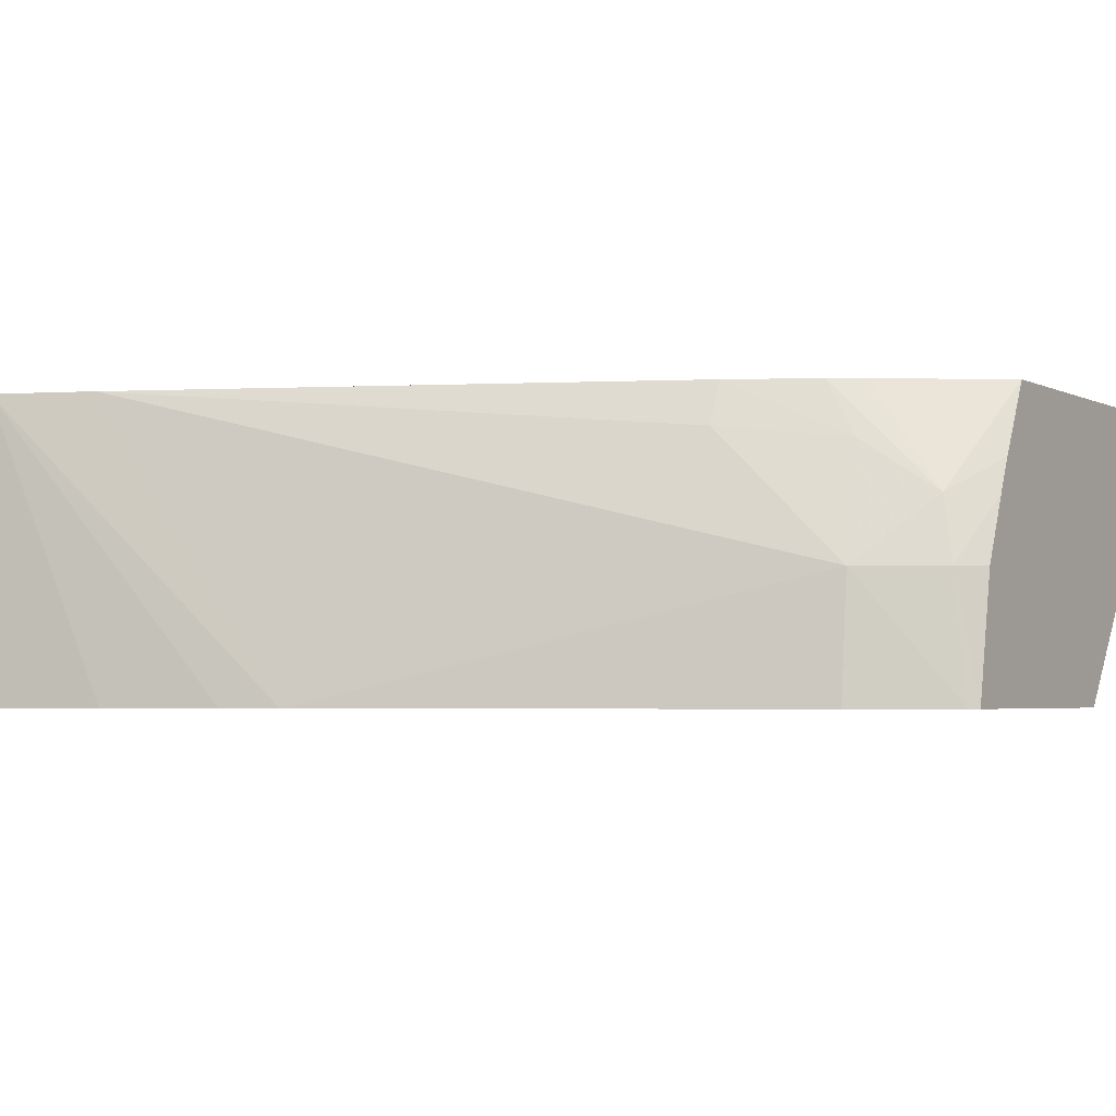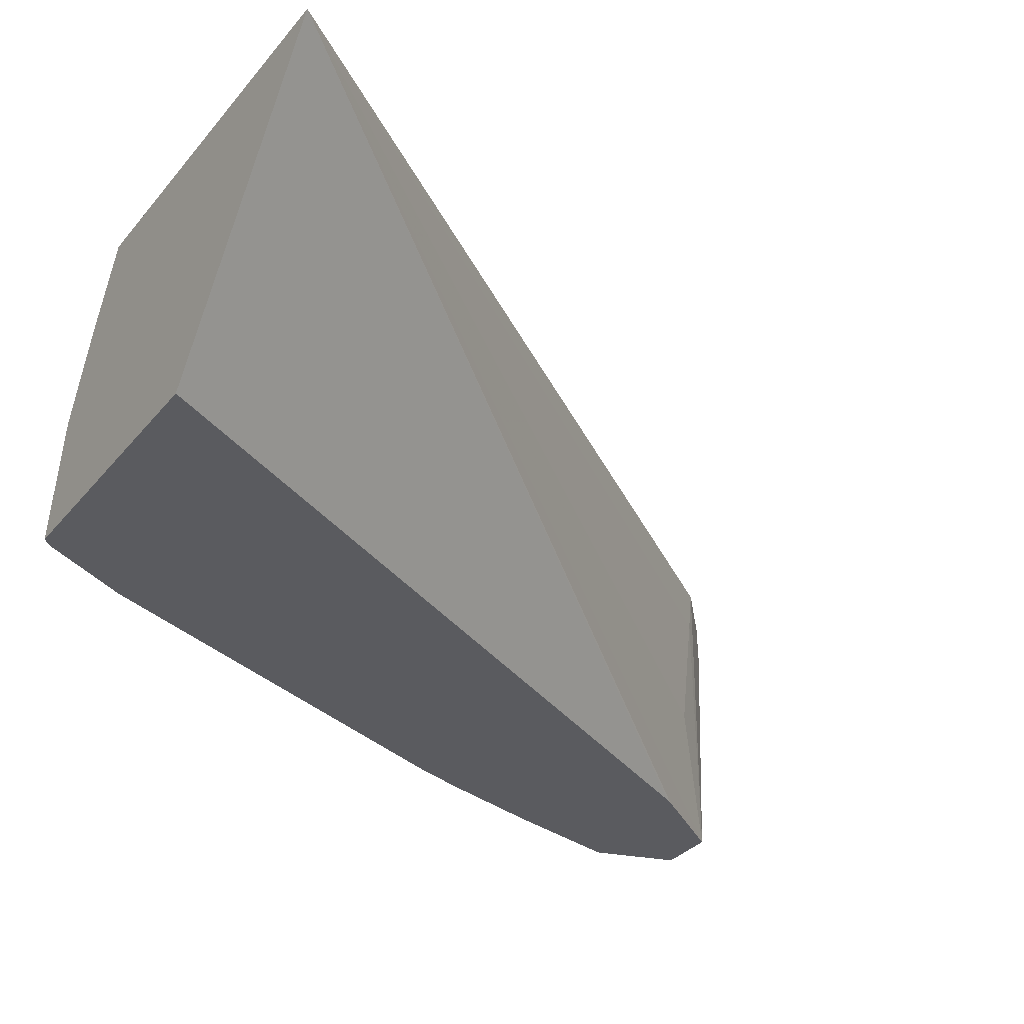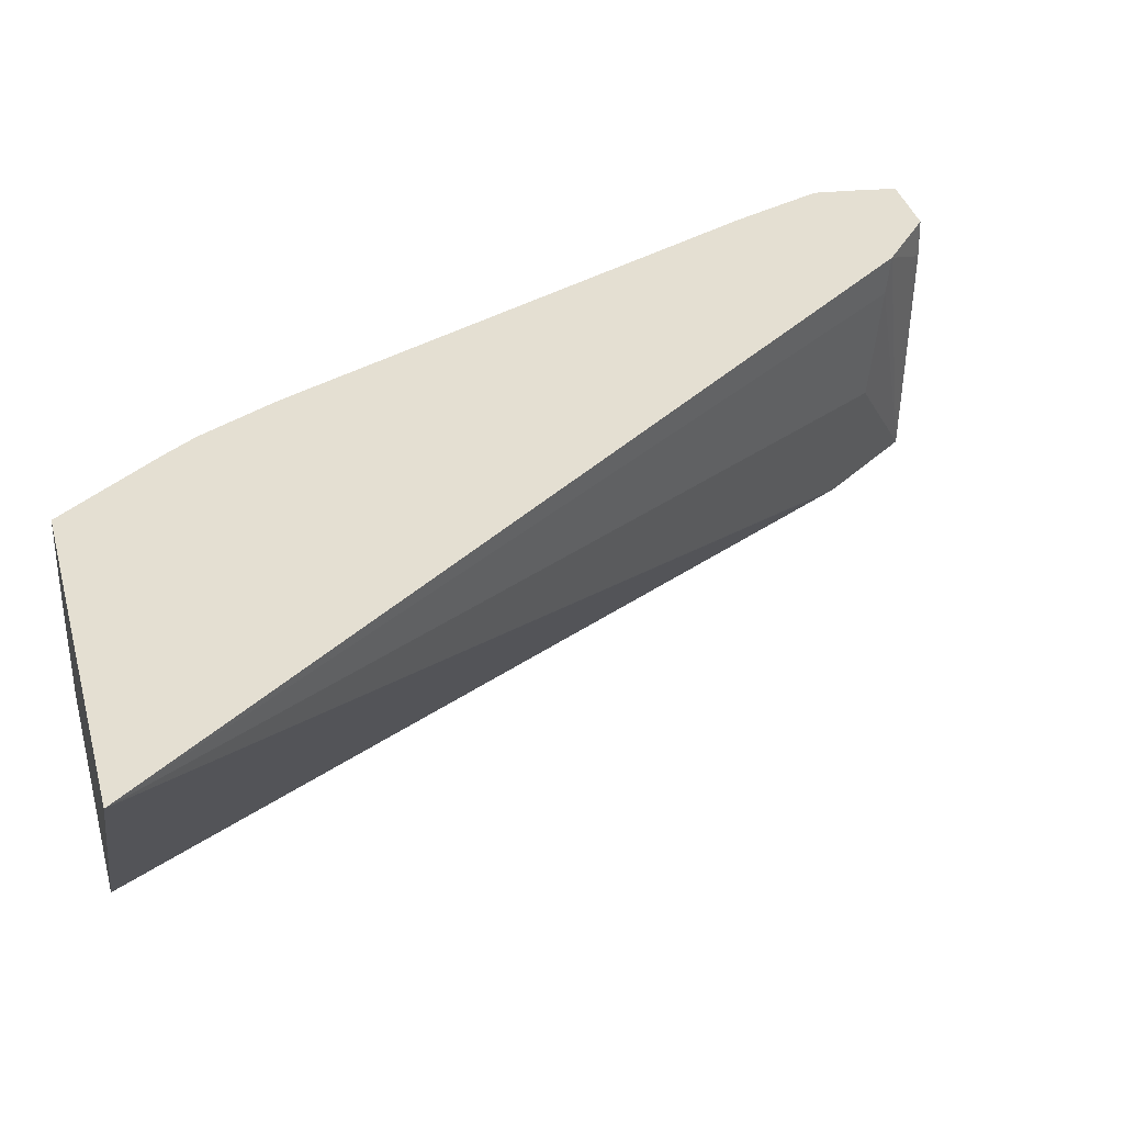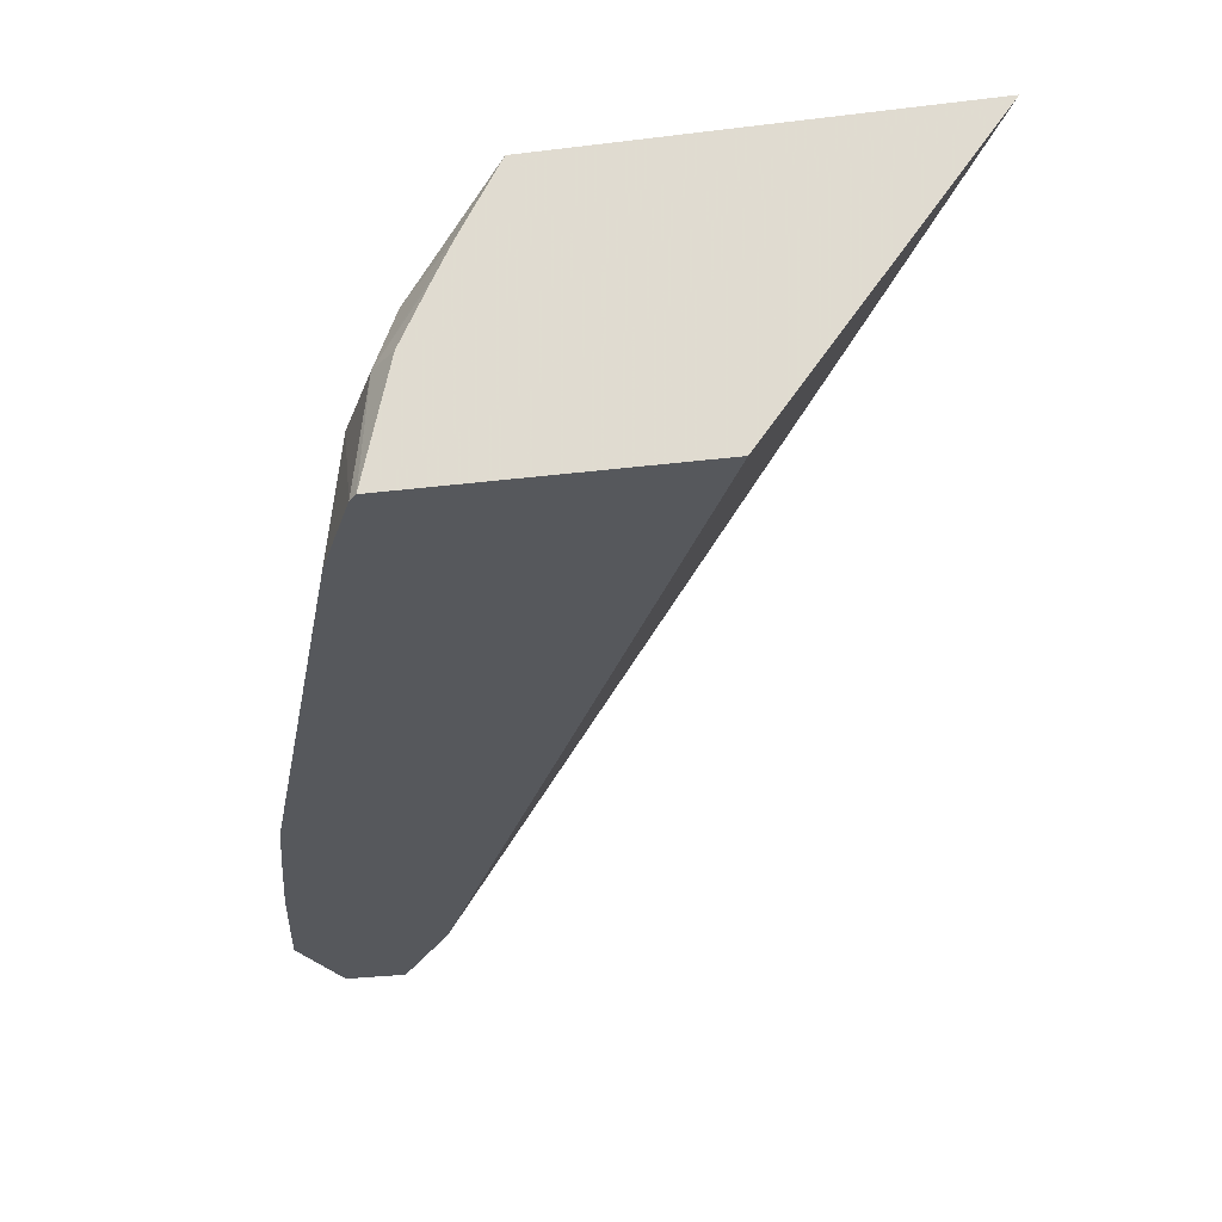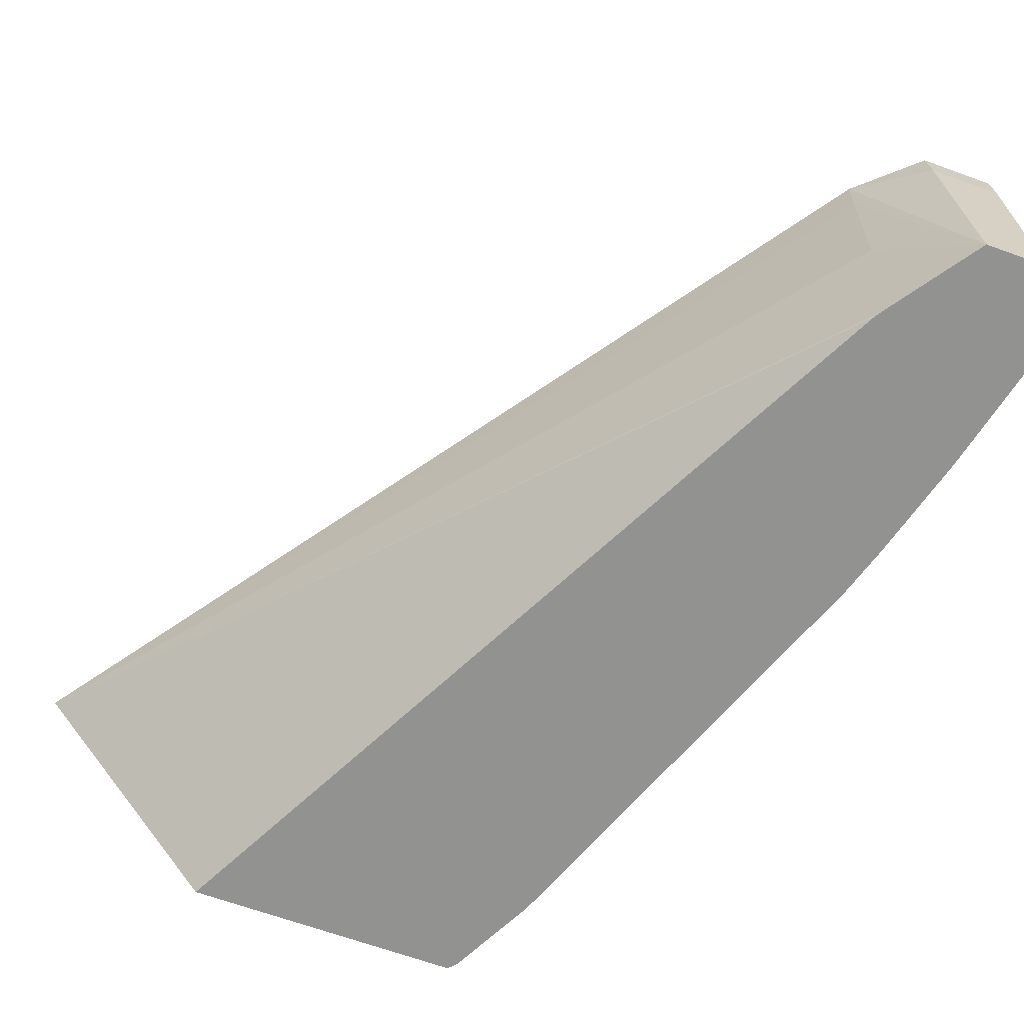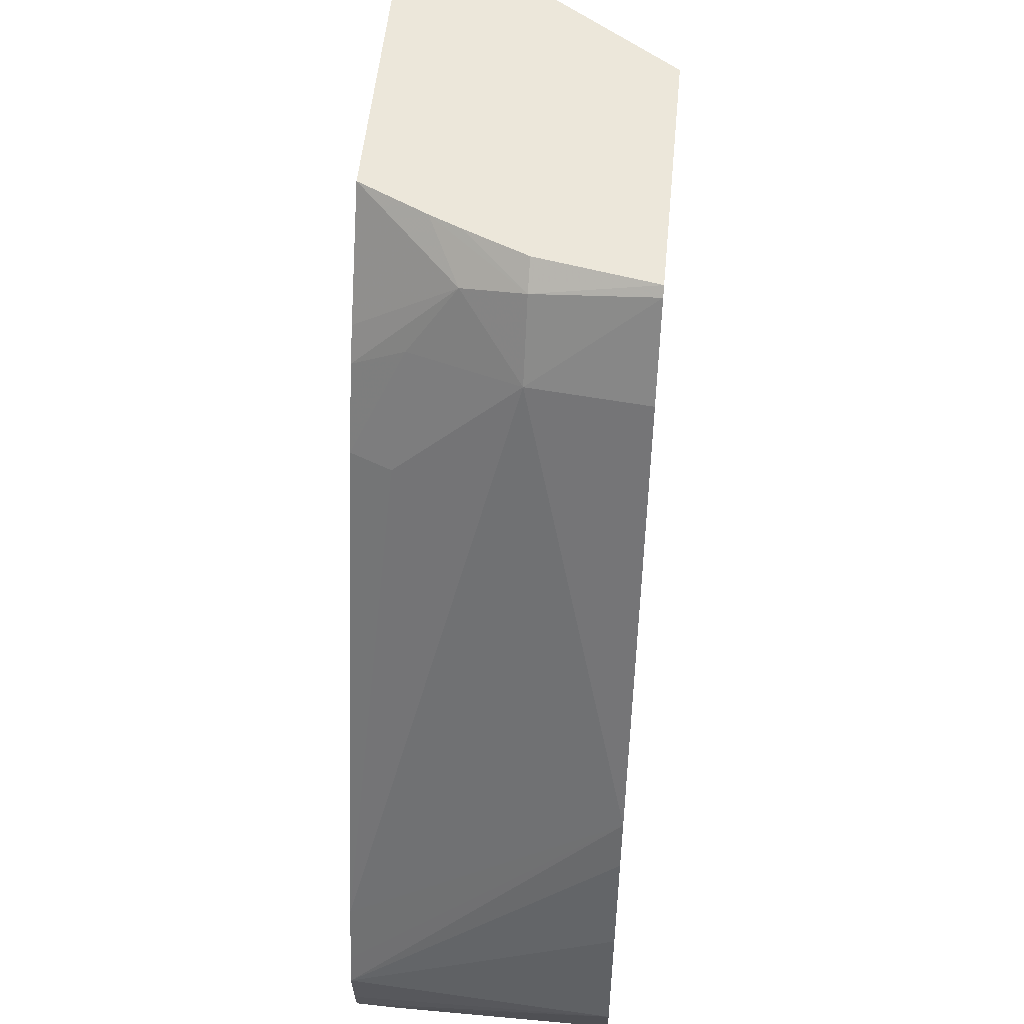
<metadata>
{"format":"obj","ext":"obj","renderer":"f3d","projection":"perspective","resolution":1024,"background":"white","views":[{"elev":-3.1,"azim":-59.0,"up":"+Y"},{"elev":-32.9,"azim":57.0,"up":"+Y"},{"elev":37.2,"azim":75.0,"up":"+Y"},{"elev":-28.3,"azim":10.7,"up":"+Y"},{"elev":-66.2,"azim":160.0,"up":"+Y"},{"elev":52.3,"azim":-84.6,"up":"+Z"}]}
</metadata>
<code>
v -0.07882 0.2595 -0.3957
v -0.1253 0.2595 -0.3957
v -0.1038 0.2251 -0.3957
v -0.1538 0.2251 -0.4957
v -0.1543 0.2251 -0.4966
v -0.1623 0.2251 -0.5081
v -0.1542 0.2395 -0.4996
v -0.1536 0.2544 -0.5009
v -0.1535 0.2595 -0.5013
v -0.1359 0.2472 -0.4002
v -0.1296 0.2511 -0.3957
v -0.1344 0.2595 -0.4091
v -0.1377 0.2251 -0.3957
v -0.1699 0.2251 -0.5081
v -0.1611 0.2544 -0.5082
v -0.161 0.2595 -0.508
v -0.1378 0.2395 -0.3985
v -0.1368 0.2595 -0.4129
v -0.1378 0.2531 -0.4091
v -0.1428 0.2395 -0.4079
v -0.1315 0.2471 -0.3957
v -0.1348 0.2395 -0.3957
v -0.1386 0.2251 -0.3967
v -0.1734 0.2251 -0.4976
v -0.1698 0.2544 -0.5082
v -0.1697 0.2595 -0.508
v -0.1416 0.2595 -0.4228
v -0.1438 0.2544 -0.4228
v -0.1442 0.2251 -0.4079
v -0.1673 0.2595 -0.486
v -0.1645 0.2251 -0.4627
v -0.17 0.2251 -0.4826
v -0.1714 0.2595 -0.4976
v -0.1704 0.2595 -0.5046
v -0.17 0.2595 -0.4937
v -0.1665 0.2251 -0.4693
f 1 2 11
f 1 11 21
f 1 21 22
f 1 22 13
f 1 13 3
f 1 3 4
f 1 4 5
f 1 5 6
f 1 6 7
f 1 7 8
f 1 8 9
f 1 9 16
f 1 16 26
f 1 26 34
f 1 34 33
f 1 33 35
f 1 35 30
f 1 30 27
f 1 27 18
f 1 18 12
f 1 12 2
f 2 10 11
f 2 12 10
f 3 13 23
f 3 23 29
f 3 29 31
f 3 31 36
f 3 36 32
f 3 32 24
f 3 24 14
f 3 14 6
f 3 6 5
f 3 5 4
f 6 14 25
f 6 25 15
f 6 15 9
f 6 9 8
f 6 8 7
f 9 15 16
f 10 17 11
f 10 12 18
f 10 18 19
f 10 19 20
f 10 20 17
f 11 17 21
f 13 22 17
f 13 17 23
f 14 24 25
f 15 25 26
f 15 26 16
f 17 20 23
f 17 22 21
f 18 27 19
f 19 27 28
f 19 28 20
f 20 29 23
f 20 28 30
f 20 30 31
f 20 31 29
f 24 32 33
f 24 33 34
f 24 34 26
f 24 26 25
f 27 30 28
f 30 35 31
f 31 35 33
f 31 33 36
f 32 36 33

</code>
